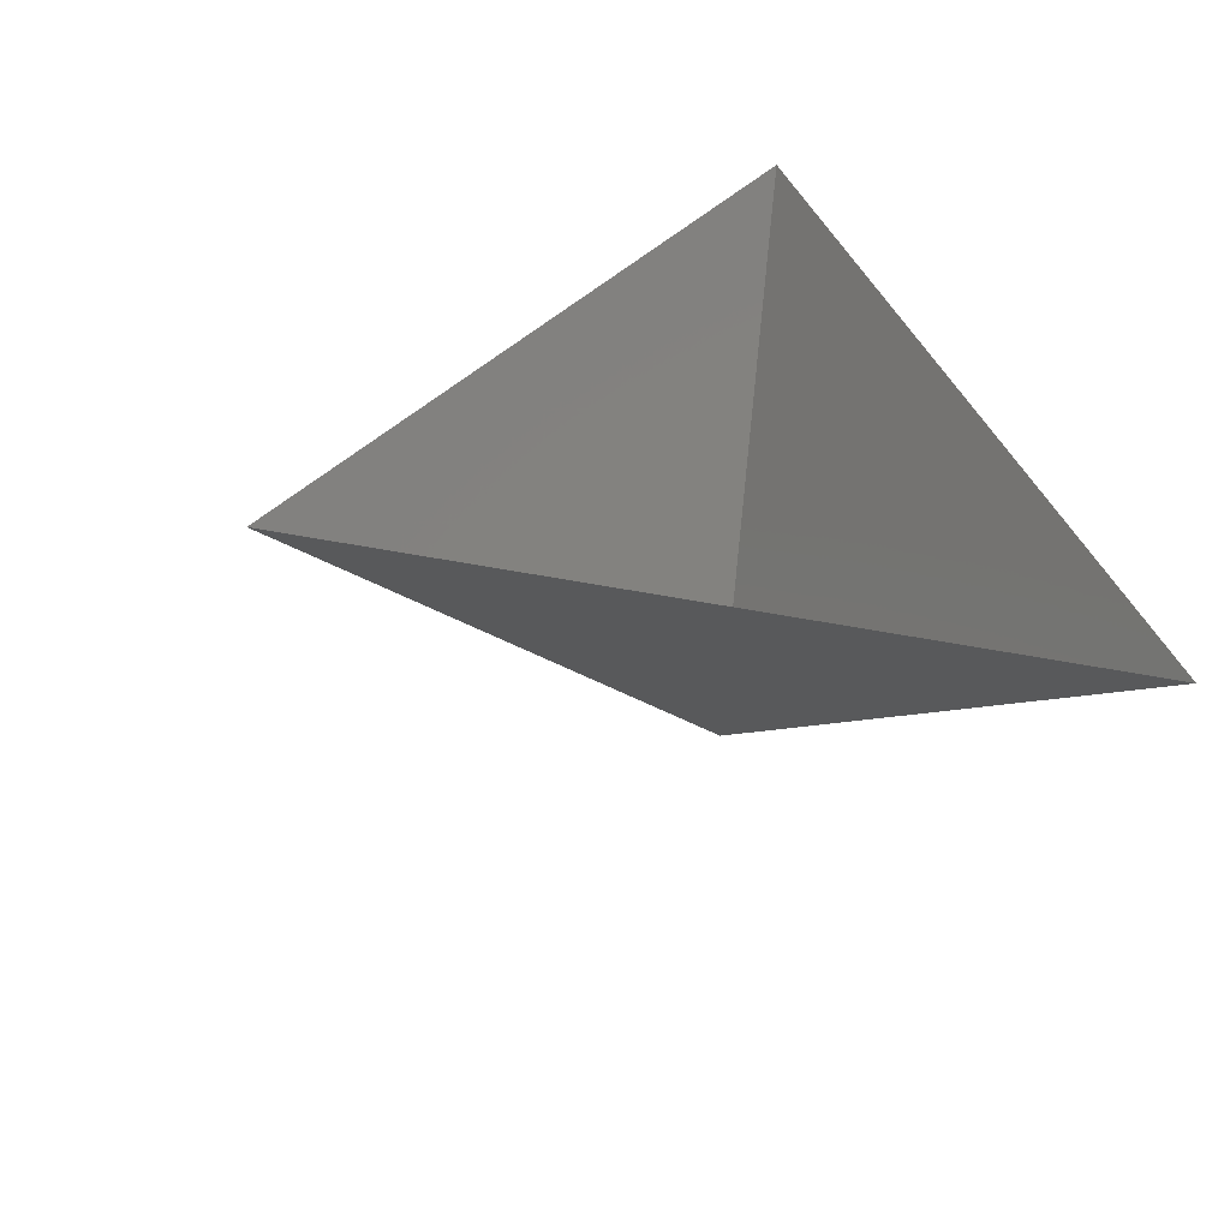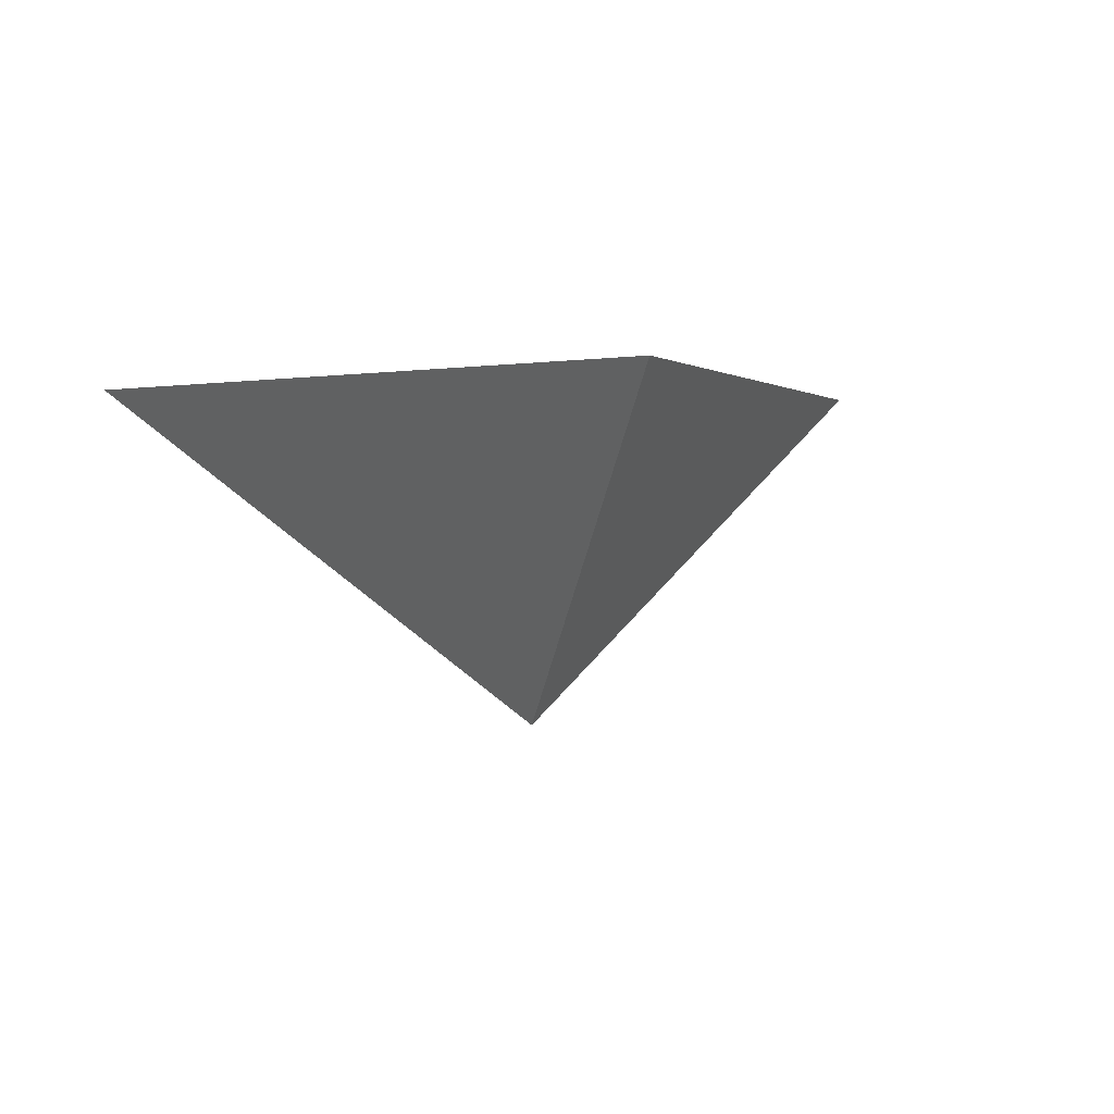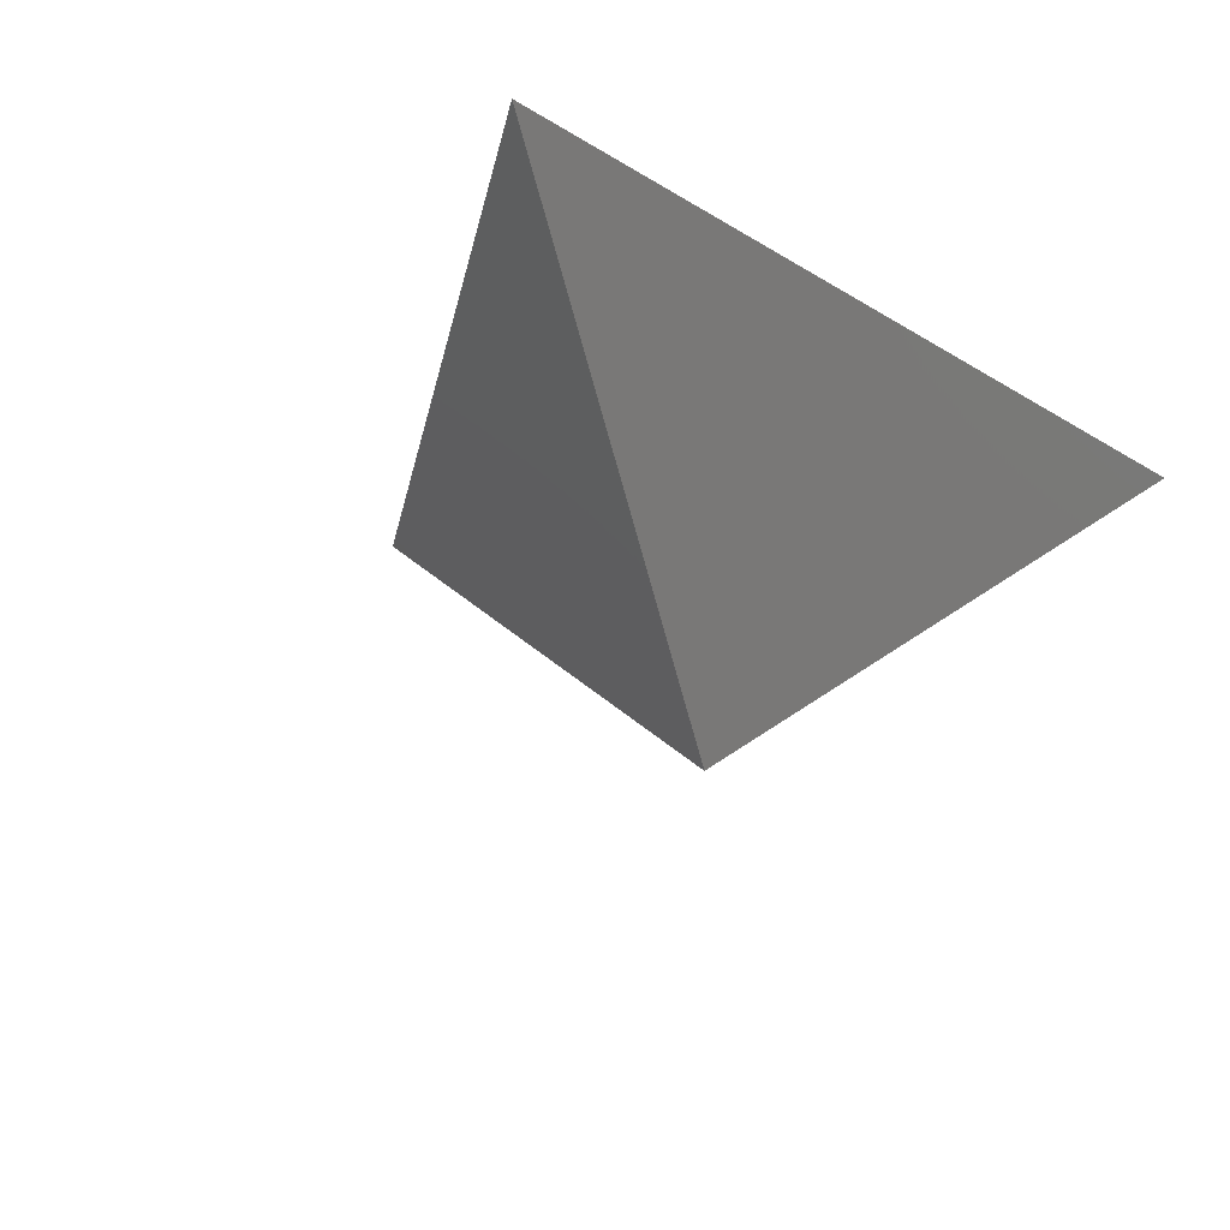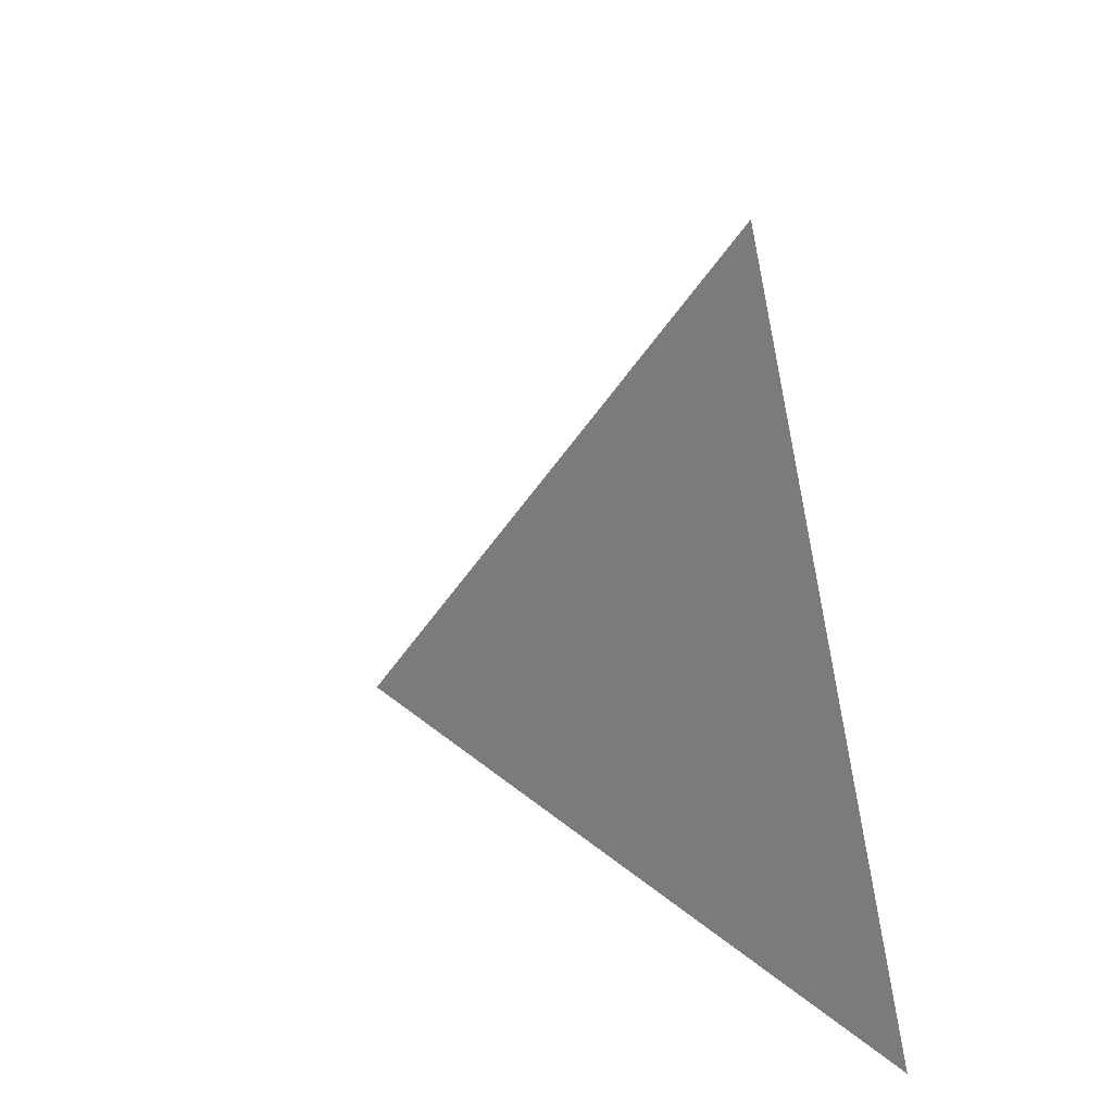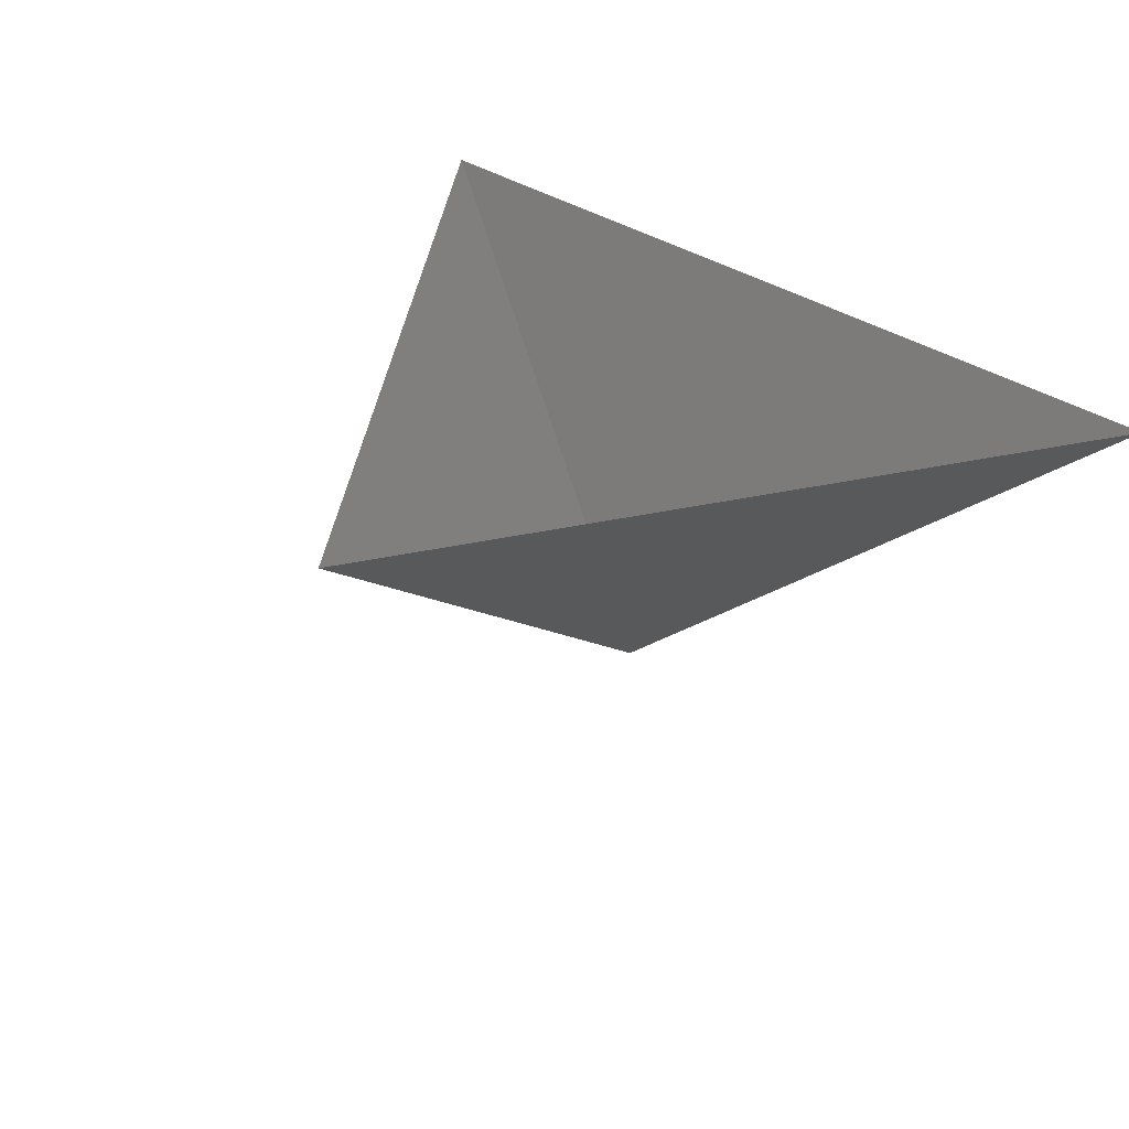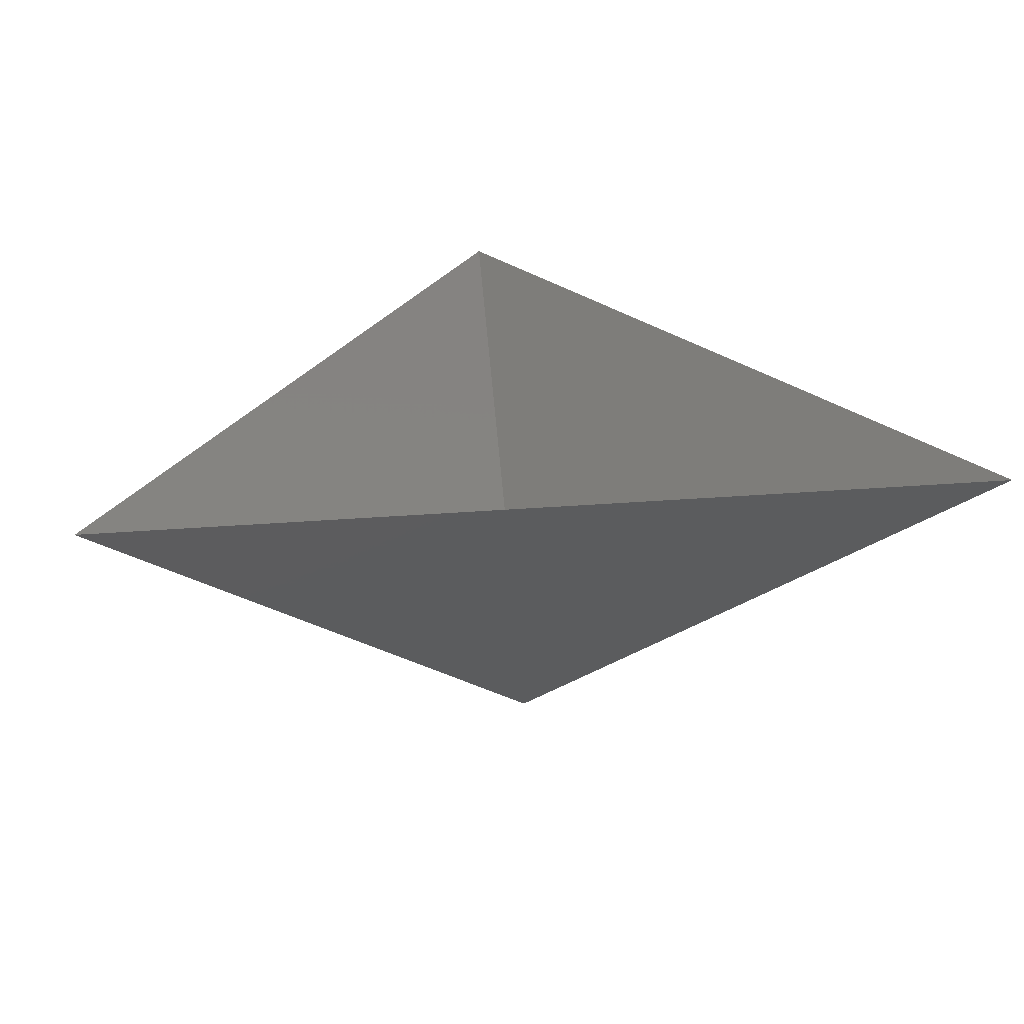
<metadata>
{"format":"stl","ext":"stl","renderer":"f3d","projection":"perspective","resolution":1024,"background":"white","views":[{"elev":39.2,"azim":-108.9,"up":"+Z"},{"elev":1.1,"azim":165.7,"up":"+Z"},{"elev":-24.1,"azim":-45.0,"up":"+Z"},{"elev":37.9,"azim":-110.0,"up":"+Y"},{"elev":36.8,"azim":-139.4,"up":"+Z"},{"elev":28.5,"azim":-7.0,"up":"+Z"}]}
</metadata>
<code>
# stl→obj: 4 verts, 3 faces
v -5 -17 76.71
v 7 -17 76.71
v 1 -14 71.71
v 1 -8 76.71
f 1 2 3
f 2 4 3
f 4 1 3

</code>
